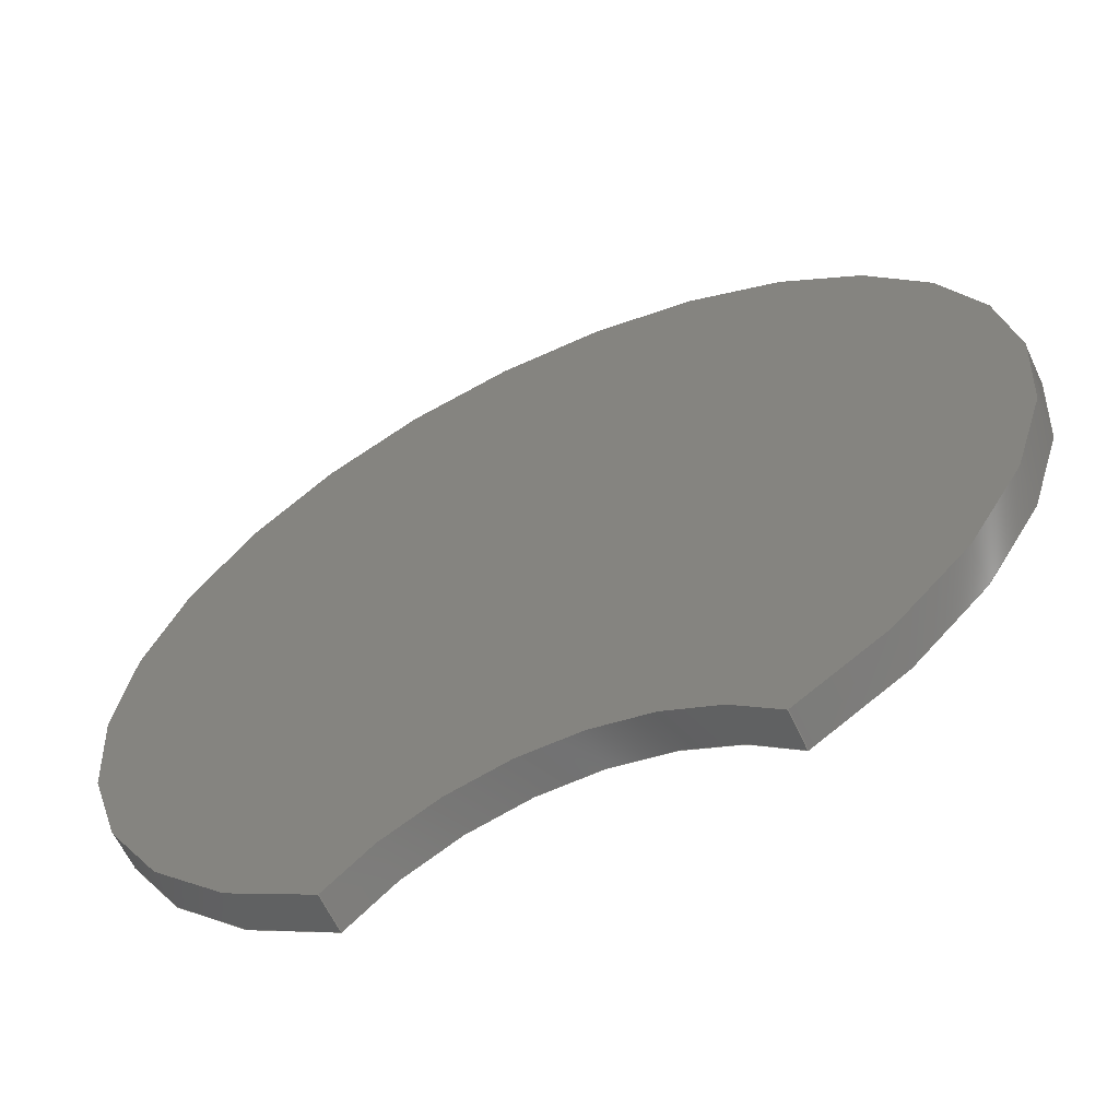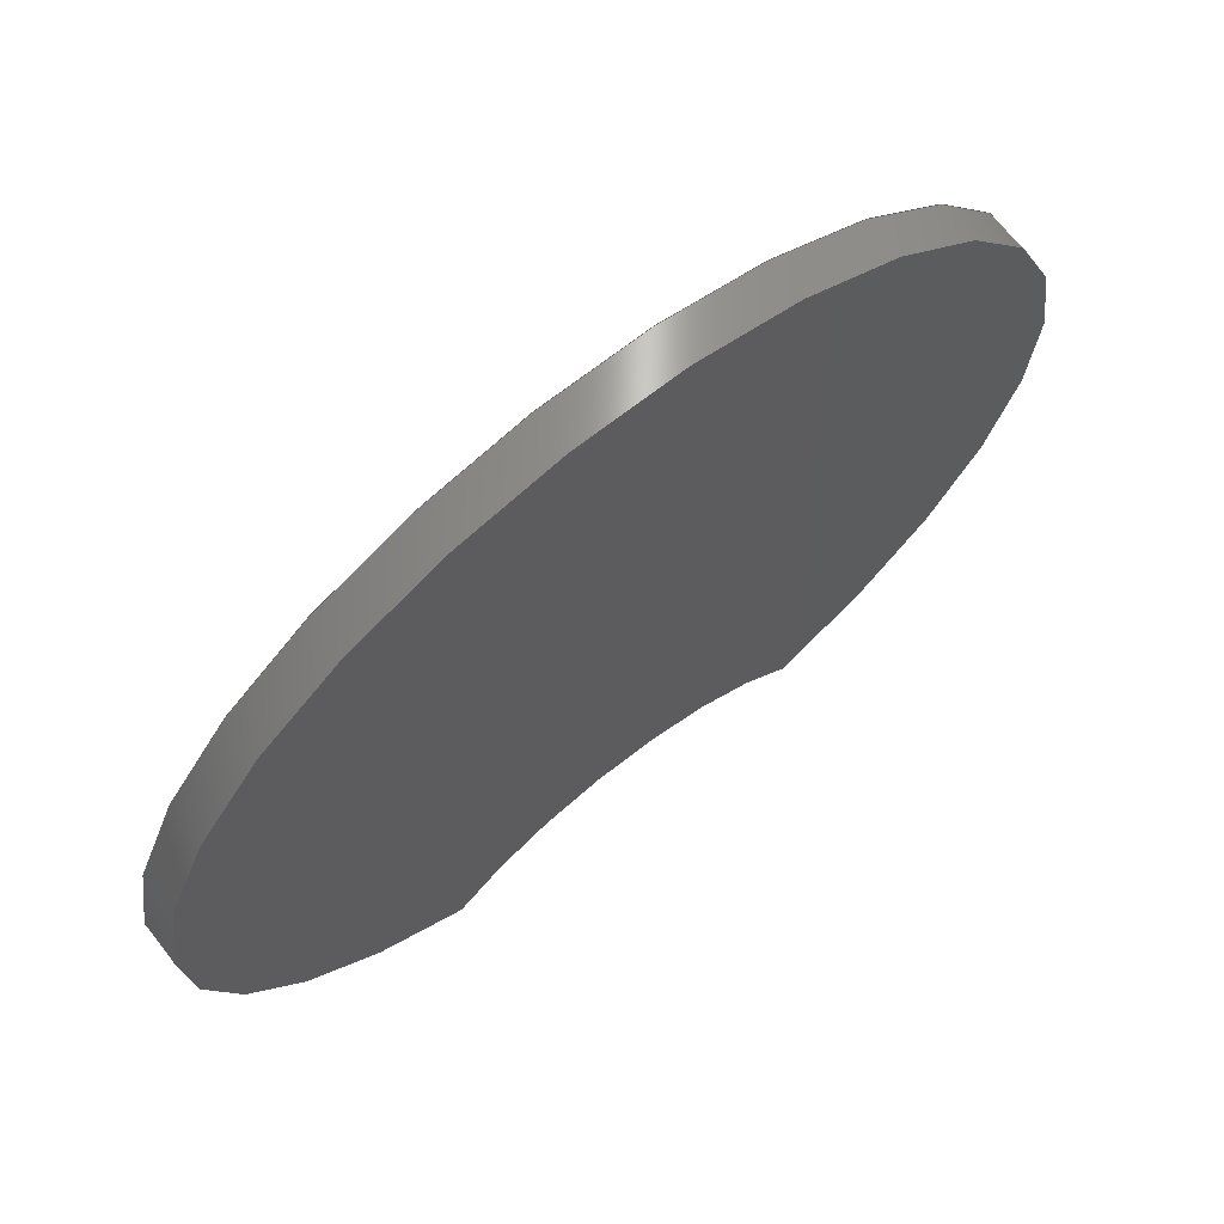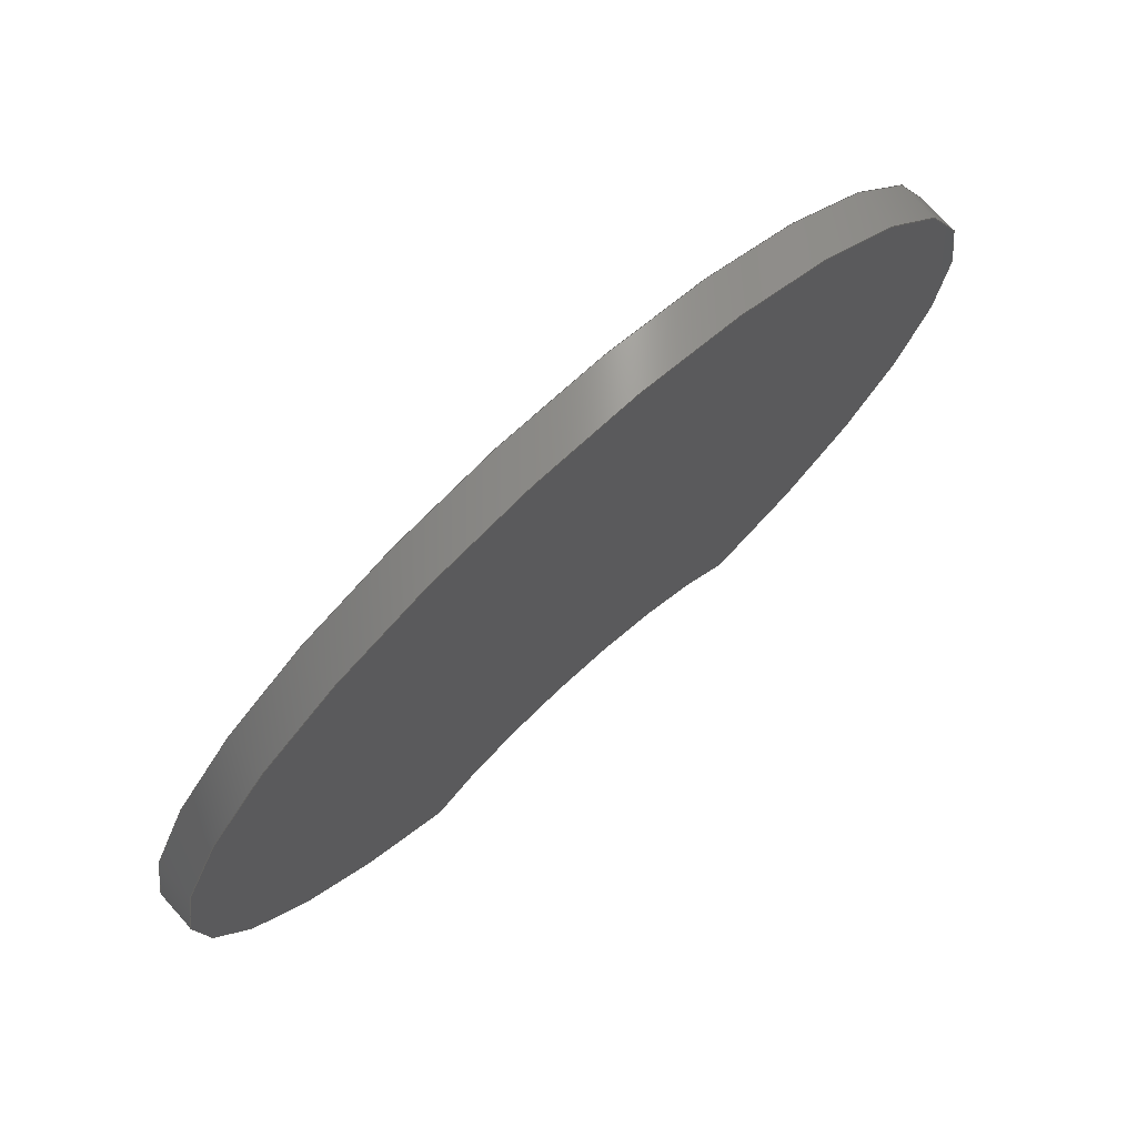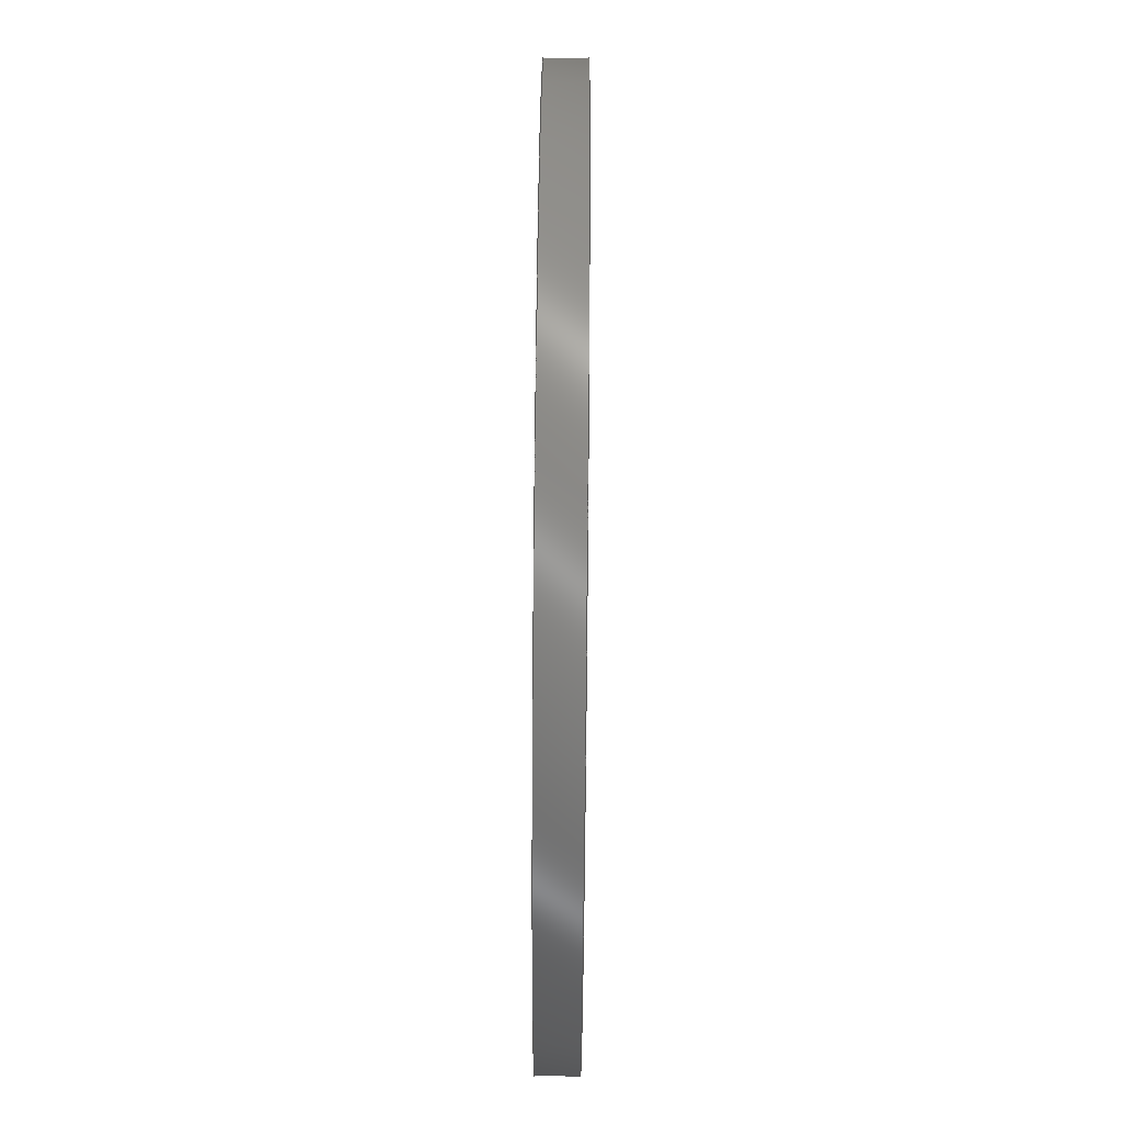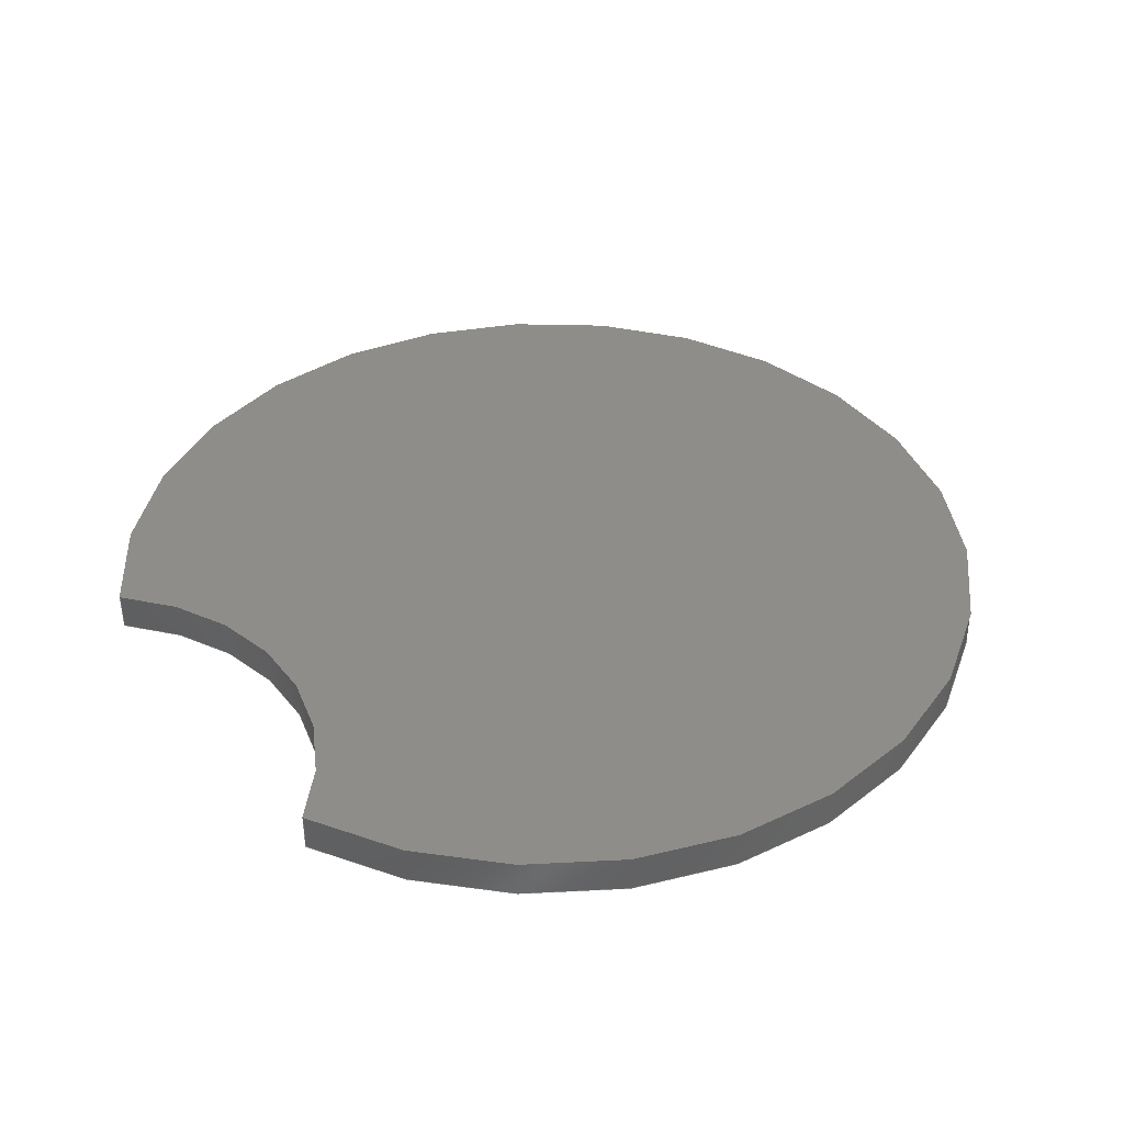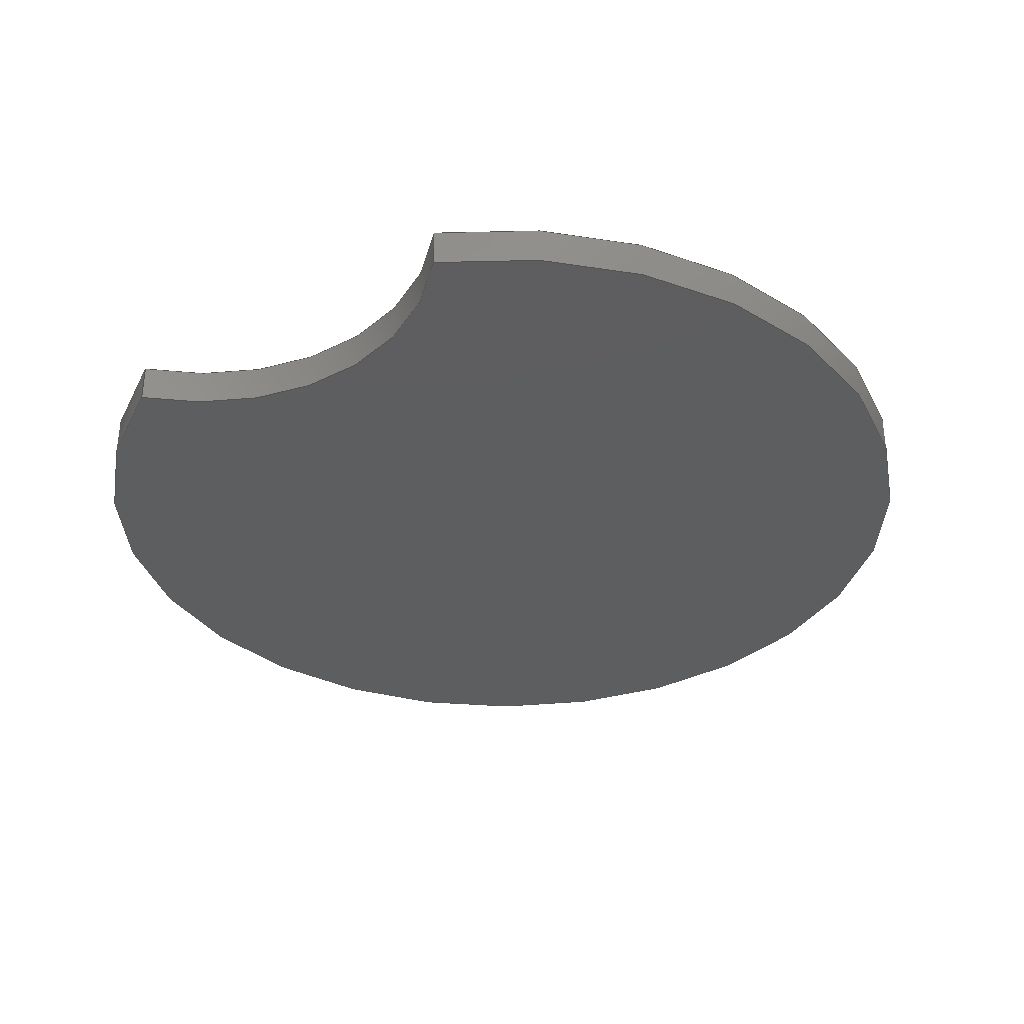
<metadata>
{"format":"step","ext":"step","renderer":"f3d","projection":"perspective","resolution":1024,"background":"white","views":[{"elev":-62.3,"azim":25.0,"up":"+Y"},{"elev":69.2,"azim":-38.1,"up":"+Y"},{"elev":75.4,"azim":137.9,"up":"+Y"},{"elev":75.4,"azim":-89.5,"up":"+Y"},{"elev":39.1,"azim":55.5,"up":"+Z"},{"elev":-34.7,"azim":34.0,"up":"+Z"}]}
</metadata>
<code>
ISO-10303-21;
DATA;
#1=SHAPE_REPRESENTATION_RELATIONSHIP('','',#60,#2);
#2=ADVANCED_BREP_SHAPE_REPRESENTATION('',(#58),#106);
#3=LINE('',#97,#5);
#4=LINE('',#101,#6);
#5=VECTOR('',#80,1);
#6=VECTOR('',#83,1);
#7=CYLINDRICAL_SURFACE('',#65,0.004);
#8=CYLINDRICAL_SURFACE('',#67,0.0069);
#9=ORIENTED_EDGE('',*,*,#21,.T.);
#10=ORIENTED_EDGE('',*,*,#22,.T.);
#11=ORIENTED_EDGE('',*,*,#23,.F.);
#12=ORIENTED_EDGE('',*,*,#24,.T.);
#13=ORIENTED_EDGE('',*,*,#25,.T.);
#14=ORIENTED_EDGE('',*,*,#21,.F.);
#15=ORIENTED_EDGE('',*,*,#25,.F.);
#16=ORIENTED_EDGE('',*,*,#26,.T.);
#17=ORIENTED_EDGE('',*,*,#23,.T.);
#18=ORIENTED_EDGE('',*,*,#22,.F.);
#19=ORIENTED_EDGE('',*,*,#24,.F.);
#20=ORIENTED_EDGE('',*,*,#26,.F.);
#21=EDGE_CURVE('',#27,#28,#31,.T.);
#22=EDGE_CURVE('',#28,#27,#32,.T.);
#23=EDGE_CURVE('',#29,#27,#3,.T.);
#24=EDGE_CURVE('',#29,#30,#33,.T.);
#25=EDGE_CURVE('',#30,#28,#4,.T.);
#26=EDGE_CURVE('',#30,#29,#34,.F.);
#27=VERTEX_POINT('',#93);
#28=VERTEX_POINT('',#94);
#29=VERTEX_POINT('',#98);
#30=VERTEX_POINT('',#100);
#31=CIRCLE('',#63,0.004);
#32=CIRCLE('',#64,0.0069);
#33=CIRCLE('',#66,0.004);
#34=CIRCLE('',#68,0.0069);
#35=EDGE_LOOP('',(#9,#10));
#36=EDGE_LOOP('',(#11,#12,#13,#14));
#37=EDGE_LOOP('',(#15,#16,#17,#18));
#38=EDGE_LOOP('',(#19,#20));
#39=FACE_BOUND('',#35,.T.);
#40=FACE_BOUND('',#36,.T.);
#41=FACE_BOUND('',#37,.T.);
#42=FACE_BOUND('',#38,.T.);
#43=PLANE('',#62);
#44=PLANE('',#69);
#45=ADVANCED_FACE('',(#39),#43,.F.);
#46=ADVANCED_FACE('',(#40),#7,.F.);
#47=ADVANCED_FACE('',(#41),#8,.T.);
#48=ADVANCED_FACE('',(#42),#44,.T.);
#49=CLOSED_SHELL('',(#45,#46,#47,#48));
#50=STYLED_ITEM('',(#51),#58);
#51=PRESENTATION_STYLE_ASSIGNMENT((#52));
#52=SURFACE_STYLE_USAGE(.BOTH.,#53);
#53=SURFACE_SIDE_STYLE('',(#54));
#54=SURFACE_STYLE_FILL_AREA(#55);
#55=FILL_AREA_STYLE('',(#56));
#56=FILL_AREA_STYLE_COLOUR('',#57);
#57=COLOUR_RGB('',0.498,0.498,0.498);
#58=MANIFOLD_SOLID_BREP('btn_back_plate',#49);
#59=SHAPE_DEFINITION_REPRESENTATION(#111,#60);
#60=SHAPE_REPRESENTATION('btn_back_plate',(#61),#106);
#61=AXIS2_PLACEMENT_3D('',#90,#70,#71);
#62=AXIS2_PLACEMENT_3D('',#91,#72,#73);
#63=AXIS2_PLACEMENT_3D('',#92,#74,#75);
#64=AXIS2_PLACEMENT_3D('',#95,#76,#77);
#65=AXIS2_PLACEMENT_3D('',#96,#78,#79);
#66=AXIS2_PLACEMENT_3D('',#99,#81,#82);
#67=AXIS2_PLACEMENT_3D('',#102,#84,#85);
#68=AXIS2_PLACEMENT_3D('',#103,#86,#87);
#69=AXIS2_PLACEMENT_3D('',#104,#88,#89);
#70=DIRECTION('',(0,0,1));
#71=DIRECTION('',(1,0,0));
#72=DIRECTION('',(0,0,-1));
#73=DIRECTION('',(1,0,0));
#74=DIRECTION('',(0,0,-1));
#75=DIRECTION('',(-1,0,0));
#76=DIRECTION('',(0,0,1));
#77=DIRECTION('',(1,0,0));
#78=DIRECTION('',(0,0,1));
#79=DIRECTION('',(1,0,0));
#80=DIRECTION('',(0,0,1));
#81=DIRECTION('',(0,0,-1));
#82=DIRECTION('',(-1,0,0));
#83=DIRECTION('',(0,0,1));
#84=DIRECTION('',(0,0,1));
#85=DIRECTION('',(1,0,0));
#86=DIRECTION('',(0,0,-1));
#87=DIRECTION('',(-1,0,0));
#88=DIRECTION('',(0,0,-1));
#89=DIRECTION('',(1,0,0));
#90=CARTESIAN_POINT('',(0,0,0));
#91=CARTESIAN_POINT('',(0.015,0.0186,0.0006));
#92=CARTESIAN_POINT('',(0.015,0.0097,0.0006));
#93=CARTESIAN_POINT('',(0.01203,0.01237,0.0006));
#94=CARTESIAN_POINT('',(0.01797,0.01237,0.0006));
#95=CARTESIAN_POINT('',(0.015,0.0186,0.0006));
#96=CARTESIAN_POINT('',(0.015,0.0097,-2e-06));
#97=CARTESIAN_POINT('',(0.01203,0.01237,-2e-06));
#98=CARTESIAN_POINT('',(0.01203,0.01237,0));
#99=CARTESIAN_POINT('',(0.015,0.0097,0));
#100=CARTESIAN_POINT('',(0.01797,0.01237,0));
#101=CARTESIAN_POINT('',(0.01797,0.01237,-2e-06));
#102=CARTESIAN_POINT('',(0.015,0.0186,-2e-06));
#103=CARTESIAN_POINT('',(0.015,0.0186,0));
#104=CARTESIAN_POINT('',(0.0525,-0.0175,0));
#105=MECHANICAL_DESIGN_GEOMETRIC_PRESENTATION_REPRESENTATION('',(#50),#106);
#106=(
GEOMETRIC_REPRESENTATION_CONTEXT(3)
GLOBAL_UNCERTAINTY_ASSIGNED_CONTEXT((#107))
GLOBAL_UNIT_ASSIGNED_CONTEXT((#110,#109,#108))
REPRESENTATION_CONTEXT('btn_back_plate','TOP_LEVEL_ASSEMBLY_PART')
);
#107=UNCERTAINTY_MEASURE_WITH_UNIT(LENGTH_MEASURE(1e-08),#110,
'DISTANCE_ACCURACY_VALUE','Maximum Tolerance applied to model');
#108=(
NAMED_UNIT(*)
SI_UNIT($,.STERADIAN.)
SOLID_ANGLE_UNIT()
);
#109=(
NAMED_UNIT(*)
PLANE_ANGLE_UNIT()
SI_UNIT($,.RADIAN.)
);
#110=(
LENGTH_UNIT()
NAMED_UNIT(*)
SI_UNIT($,.METRE.)
);
#111=PRODUCT_DEFINITION_SHAPE('','',#112);
#112=PRODUCT_DEFINITION('','',#114,#113);
#113=PRODUCT_DEFINITION_CONTEXT('',#120,'design');
#114=PRODUCT_DEFINITION_FORMATION_WITH_SPECIFIED_SOURCE('','',#116,
 .NOT_KNOWN.);
#115=PRODUCT_RELATED_PRODUCT_CATEGORY('','',(#116));
#116=PRODUCT('btn_back_plate','btn_back_plate','btn_back_plate',(#118));
#117=PRODUCT_CATEGORY('','');
#118=PRODUCT_CONTEXT('',#120,'mechanical');
#119=APPLICATION_PROTOCOL_DEFINITION('international standard',
'ap242_managed_model_based_3d_engineering',2011,#120);
#120=APPLICATION_CONTEXT('managed model based 3d engineering');
ENDSEC;
END-ISO-10303-21;

</code>
